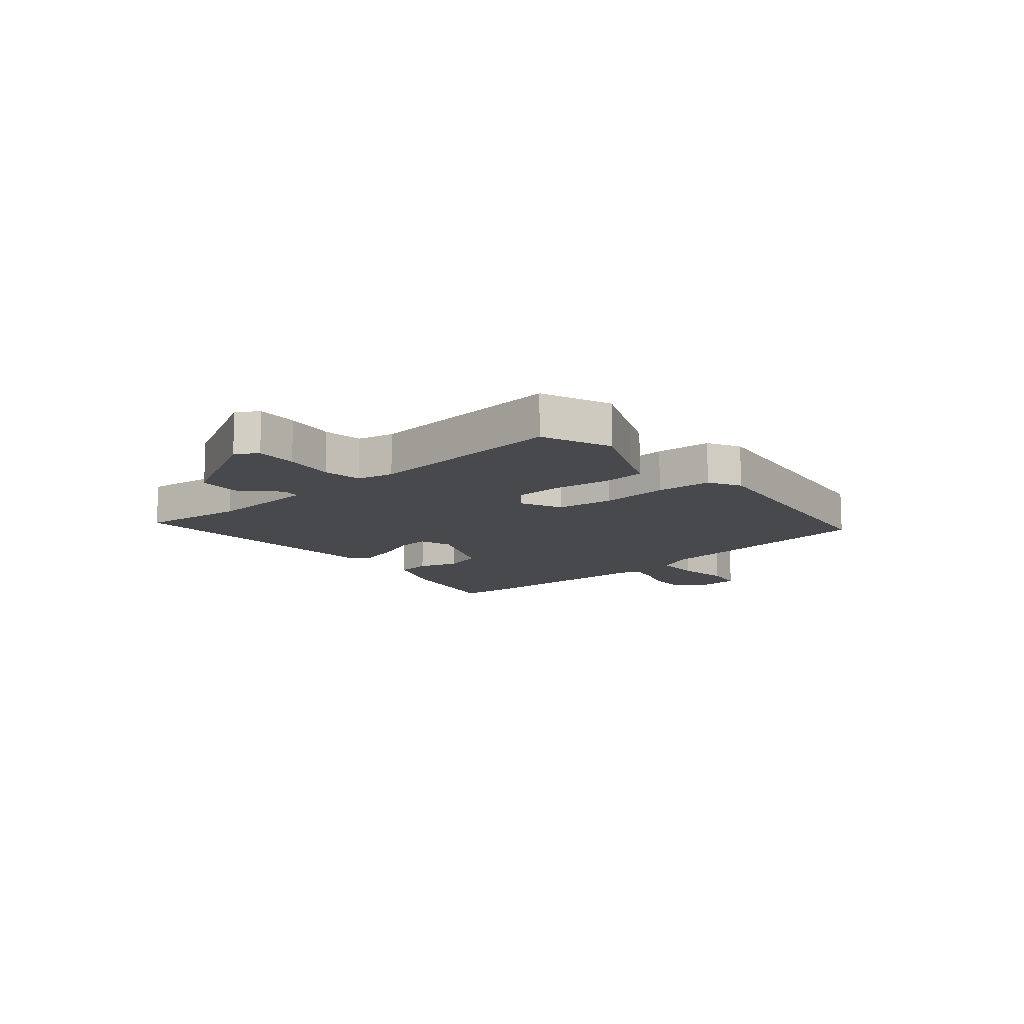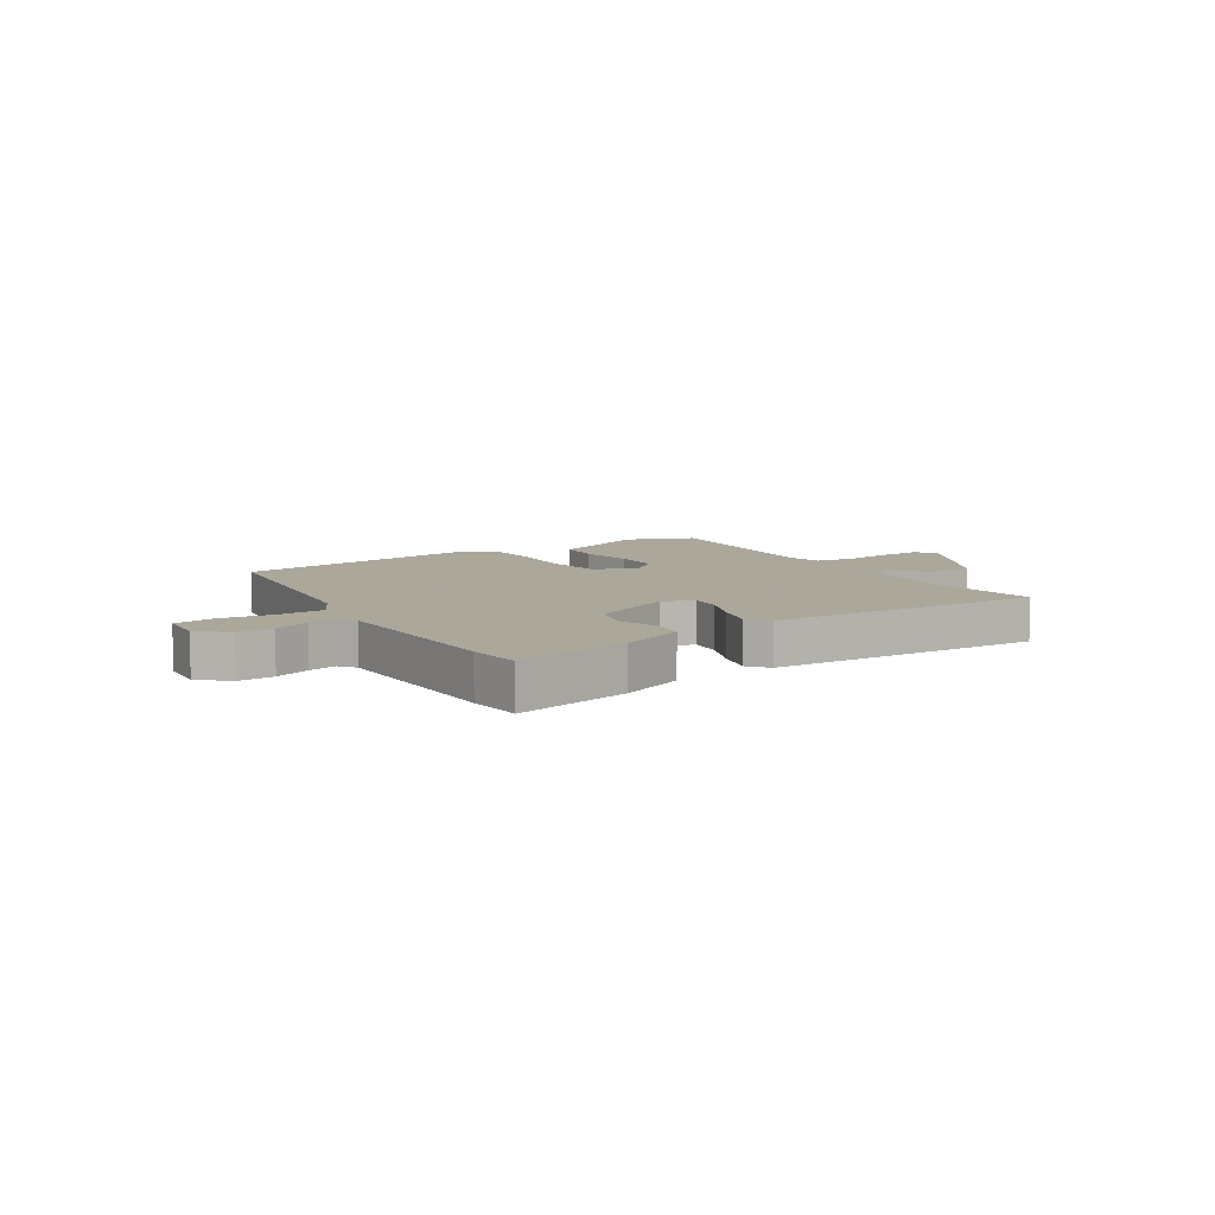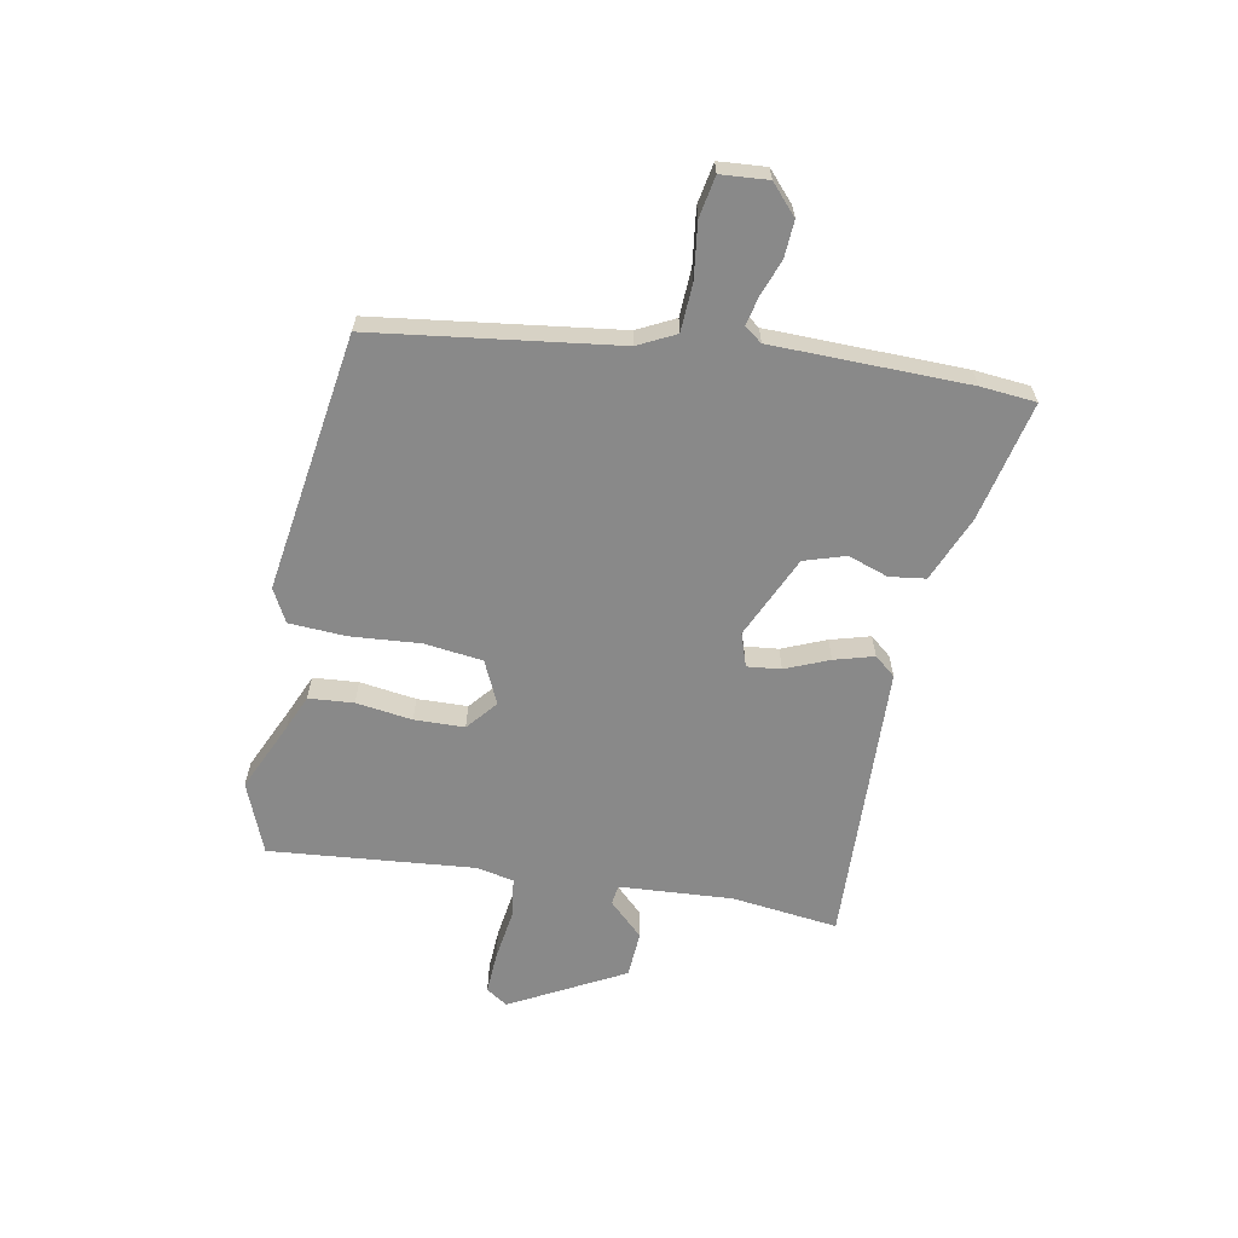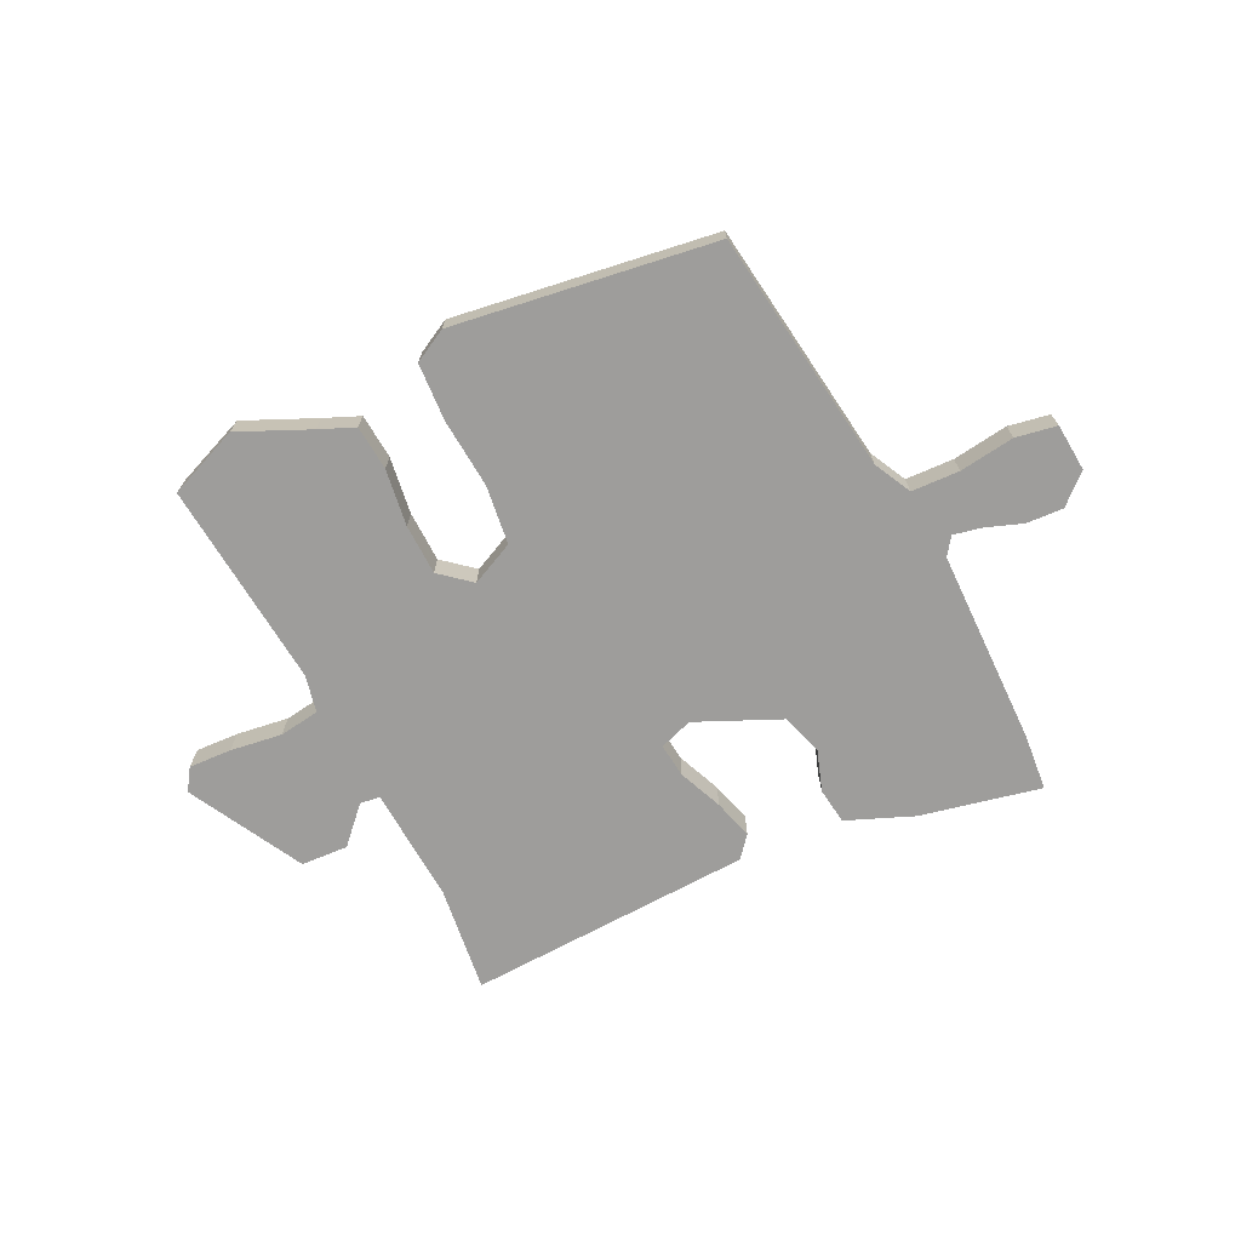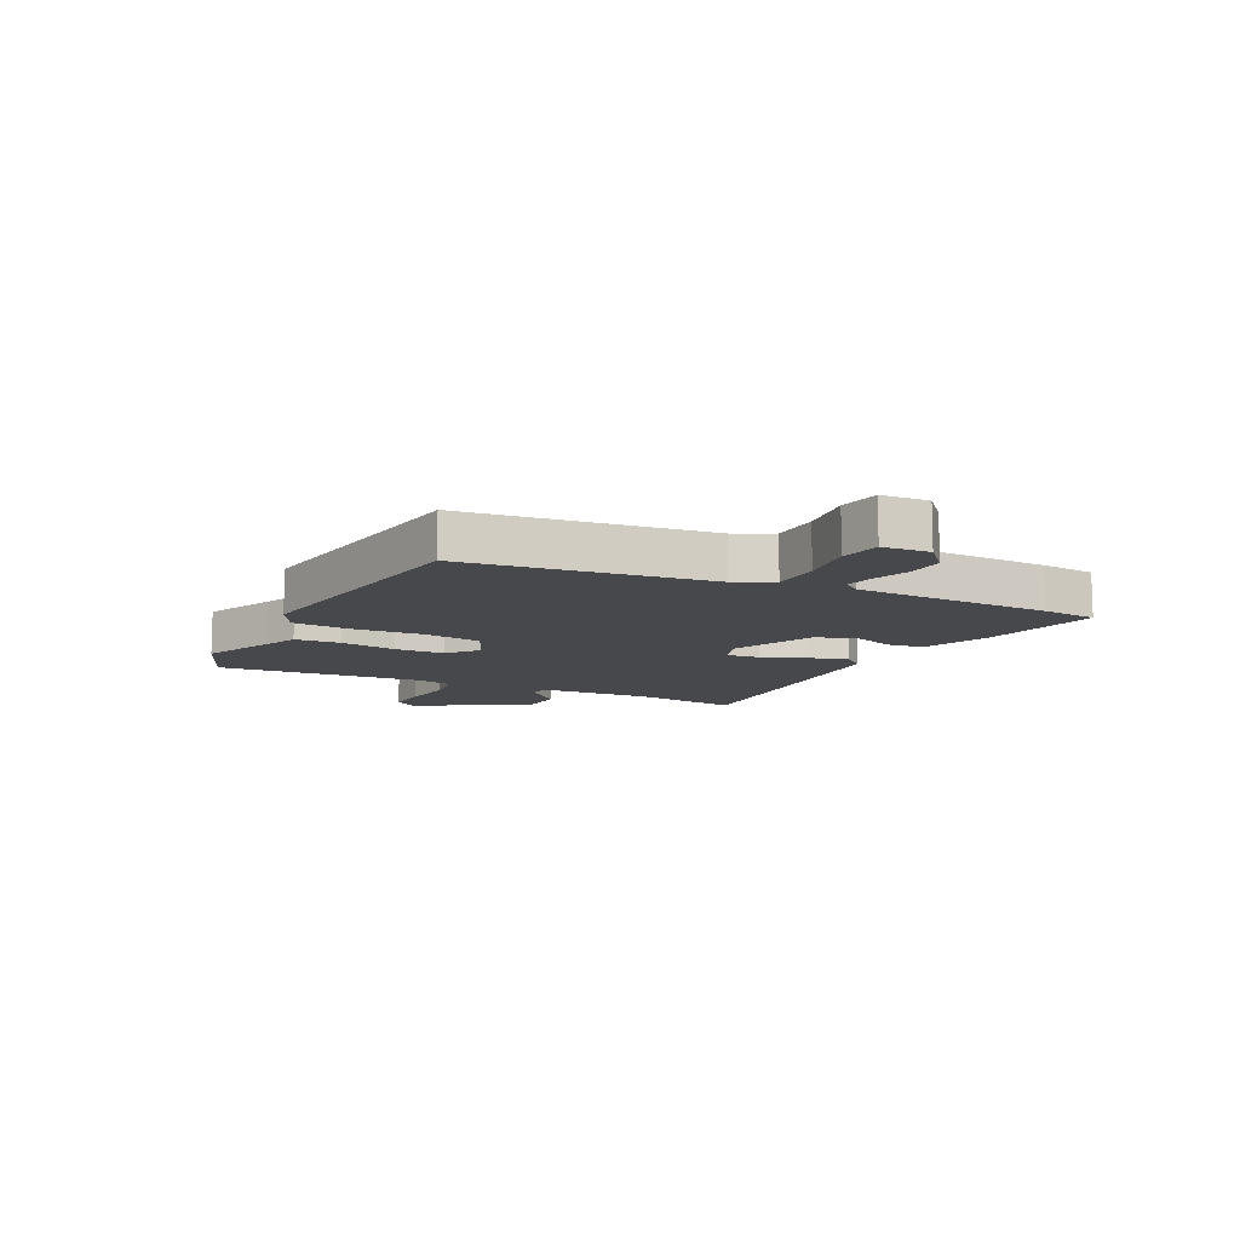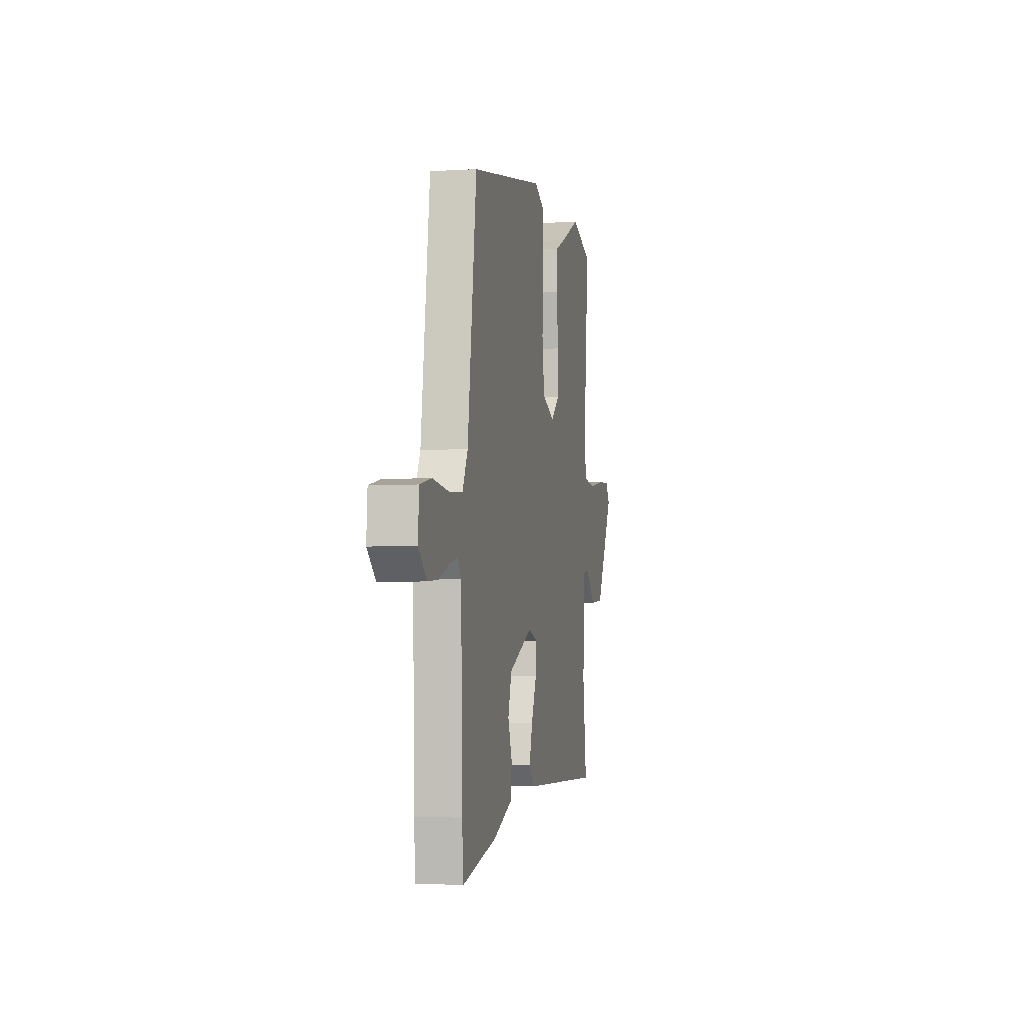
<metadata>
{"format":"obj","ext":"obj","renderer":"f3d","projection":"perspective","resolution":1024,"background":"white","views":[{"elev":-12.1,"azim":-49.1,"up":"+Y"},{"elev":8.2,"azim":147.6,"up":"+Y"},{"elev":-63.1,"azim":79.5,"up":"+Y"},{"elev":-70.6,"azim":26.4,"up":"+Y"},{"elev":-11.2,"azim":63.5,"up":"+Y"},{"elev":-3.1,"azim":102.0,"up":"+Z"}]}
</metadata>
<code>
v -0.517 0.07 0.493
v -0.395 0.07 0.541
v -0.275 0.07 0.486
v -0.215 0.07 0.46
v -0.209 0.07 0.383
v -0.223 0.07 0.286
v -0.221 0.07 0.2
v -0.169 0.07 0.156
v -0.095 0.07 0.19
v -0.082 0.07 0.29
v -0.091 0.07 0.41
v -0.085 0.07 0.508
v -0.028 0.07 0.538
v 0.417 0.07 0.47
v 0.471 0.07 0.053
v 0.503 0.07 -0.011
v 0.585 0.07 -0.015
v 0.68 0.07 -0.003
v 0.75 0.07 -0.016
v 0.756 0.07 -0.097
v 0.706 0.07 -0.142
v 0.643 0.07 -0.138
v 0.581 0.07 -0.115
v 0.532 0.07 -0.104
v 0.51 0.07 -0.134
v 0.503 0.07 -0.47
v 0.494 0.07 -0.565
v 0.289 0.07 -0.519
v 0.176 0.07 -0.472
v 0.168 0.07 -0.41
v 0.192 0.07 -0.341
v 0.17 0.07 -0.27
v 0.028 0.07 -0.205
v -0.029 0.07 -0.224
v -0.023 0.07 -0.282
v 0.008 0.07 -0.357
v 0.027 0.07 -0.425
v -0.003 0.07 -0.461
v -0.491 0.07 -0.478
v -0.468 0.07 -0.295
v -0.48 0.07 -0.1
v -0.514 0.07 -0.095
v -0.571 0.07 -0.154
v -0.651 0.07 -0.149
v -0.755 0.07 0.047
v -0.73 0.07 0.084
v -0.657 0.07 0.08
v -0.569 0.07 0.067
v -0.5 0.07 0.076
v -0.486 0.07 0.14
v -0.517 0 0.493
v -0.395 0 0.541
v -0.275 0 0.486
v -0.215 0 0.46
v -0.209 0 0.383
v -0.223 0 0.286
v -0.221 0 0.2
v -0.169 0 0.156
v -0.095 0 0.19
v -0.082 0 0.29
v -0.091 0 0.41
v -0.085 0 0.508
v -0.028 0 0.538
v 0.417 0 0.47
v 0.471 0 0.053
v 0.503 0 -0.011
v 0.585 0 -0.015
v 0.68 0 -0.003
v 0.75 0 -0.016
v 0.756 0 -0.097
v 0.706 0 -0.142
v 0.643 0 -0.138
v 0.581 0 -0.115
v 0.532 0 -0.104
v 0.51 0 -0.134
v 0.503 0 -0.47
v 0.494 0 -0.565
v 0.289 0 -0.519
v 0.176 0 -0.472
v 0.168 0 -0.41
v 0.192 0 -0.341
v 0.17 0 -0.27
v 0.028 0 -0.205
v -0.029 0 -0.224
v -0.023 0 -0.282
v 0.008 0 -0.357
v 0.027 0 -0.425
v -0.003 0 -0.461
v -0.491 0 -0.478
v -0.468 0 -0.295
v -0.48 0 -0.1
v -0.514 0 -0.095
v -0.571 0 -0.154
v -0.651 0 -0.149
v -0.755 0 0.047
v -0.73 0 0.084
v -0.657 0 0.08
v -0.569 0 0.067
v -0.5 0 0.076
v -0.486 0 0.14
f 45 46 47 48
f 43 44 45 48
f 42 43 48 49
f 41 42 49 50
f 37 38 39 40
f 35 36 37 40
f 34 35 40 41
f 33 34 41 50
f 28 29 30 31
f 28 31 32
f 25 26 27 28
f 25 28 32
f 24 25 32 33
f 20 21 22 23
f 20 23 24
f 17 18 19 20
f 16 17 20 24
f 15 16 24 33
f 10 11 12 13
f 9 10 13 14
f 3 4 5 6
f 3 6 7
f 2 3 7
f 1 2 7
f 50 1 7
f 33 50 7 8
f 9 14 15 33
f 8 9 33
f 98 97 96 95
f 98 95 94 93
f 99 98 93 92
f 100 99 92 91
f 90 89 88 87
f 90 87 86 85
f 91 90 85 84
f 100 91 84 83
f 81 80 79 78
f 82 81 78
f 78 77 76 75
f 82 78 75
f 83 82 75 74
f 73 72 71 70
f 74 73 70
f 70 69 68 67
f 74 70 67 66
f 83 74 66 65
f 63 62 61 60
f 64 63 60 59
f 56 55 54 53
f 57 56 53
f 57 53 52
f 57 52 51
f 57 51 100
f 58 57 100 83
f 83 65 64 59
f 83 59 58
f 1 51 52 2
f 2 52 53 3
f 3 53 54 4
f 4 54 55 5
f 5 55 56 6
f 6 56 57 7
f 7 57 58 8
f 8 58 59 9
f 9 59 60 10
f 10 60 61 11
f 11 61 62 12
f 12 62 63 13
f 13 63 64 14
f 14 64 65 15
f 15 65 66 16
f 16 66 67 17
f 17 67 68 18
f 18 68 69 19
f 19 69 70 20
f 20 70 71 21
f 21 71 72 22
f 22 72 73 23
f 23 73 74 24
f 24 74 75 25
f 25 75 76 26
f 26 76 77 27
f 27 77 78 28
f 28 78 79 29
f 29 79 80 30
f 30 80 81 31
f 31 81 82 32
f 32 82 83 33
f 33 83 84 34
f 34 84 85 35
f 35 85 86 36
f 36 86 87 37
f 37 87 88 38
f 38 88 89 39
f 39 89 90 40
f 40 90 91 41
f 41 91 92 42
f 42 92 93 43
f 43 93 94 44
f 44 94 95 45
f 45 95 96 46
f 46 96 97 47
f 47 97 98 48
f 48 98 99 49
f 49 99 100 50
f 50 100 51 1

</code>
